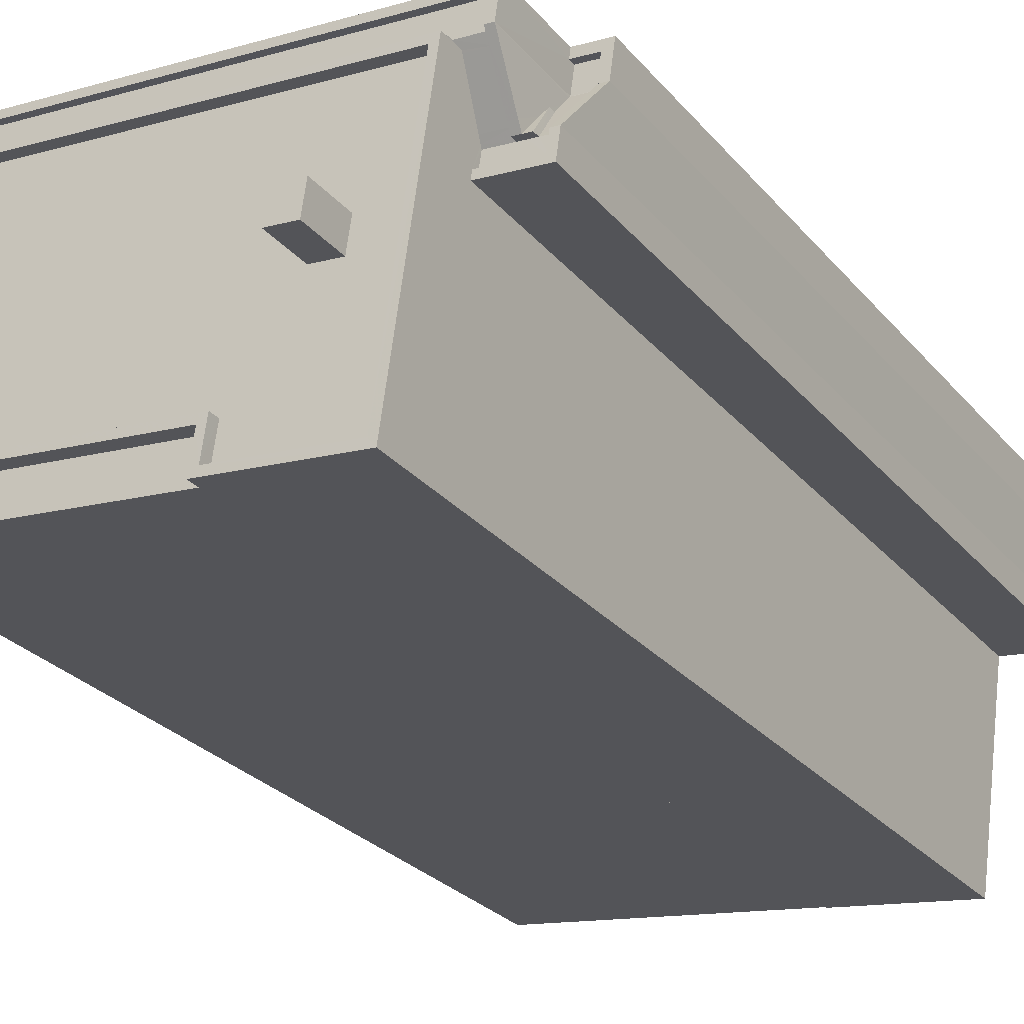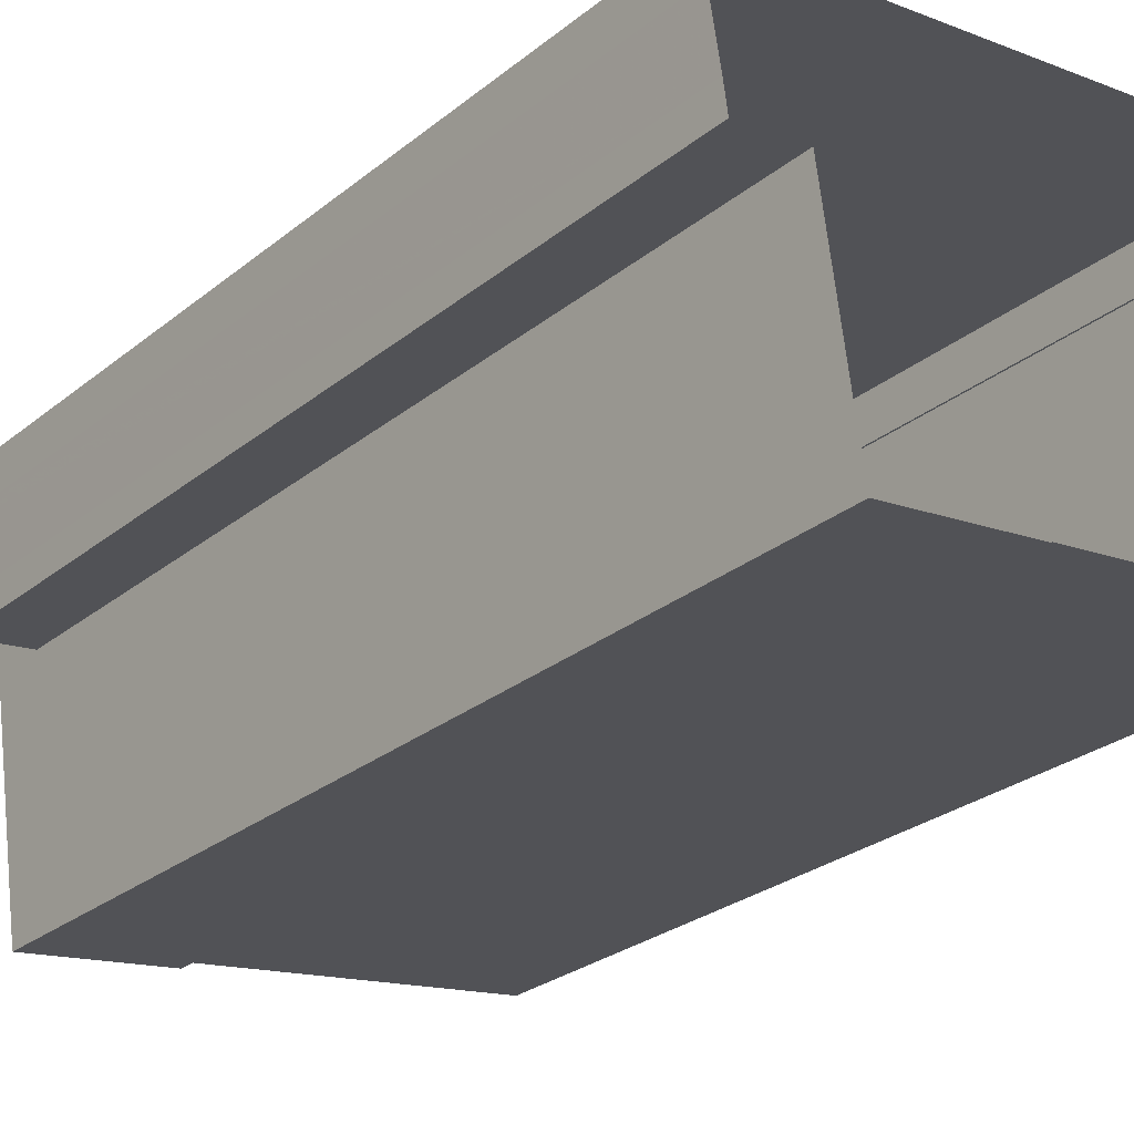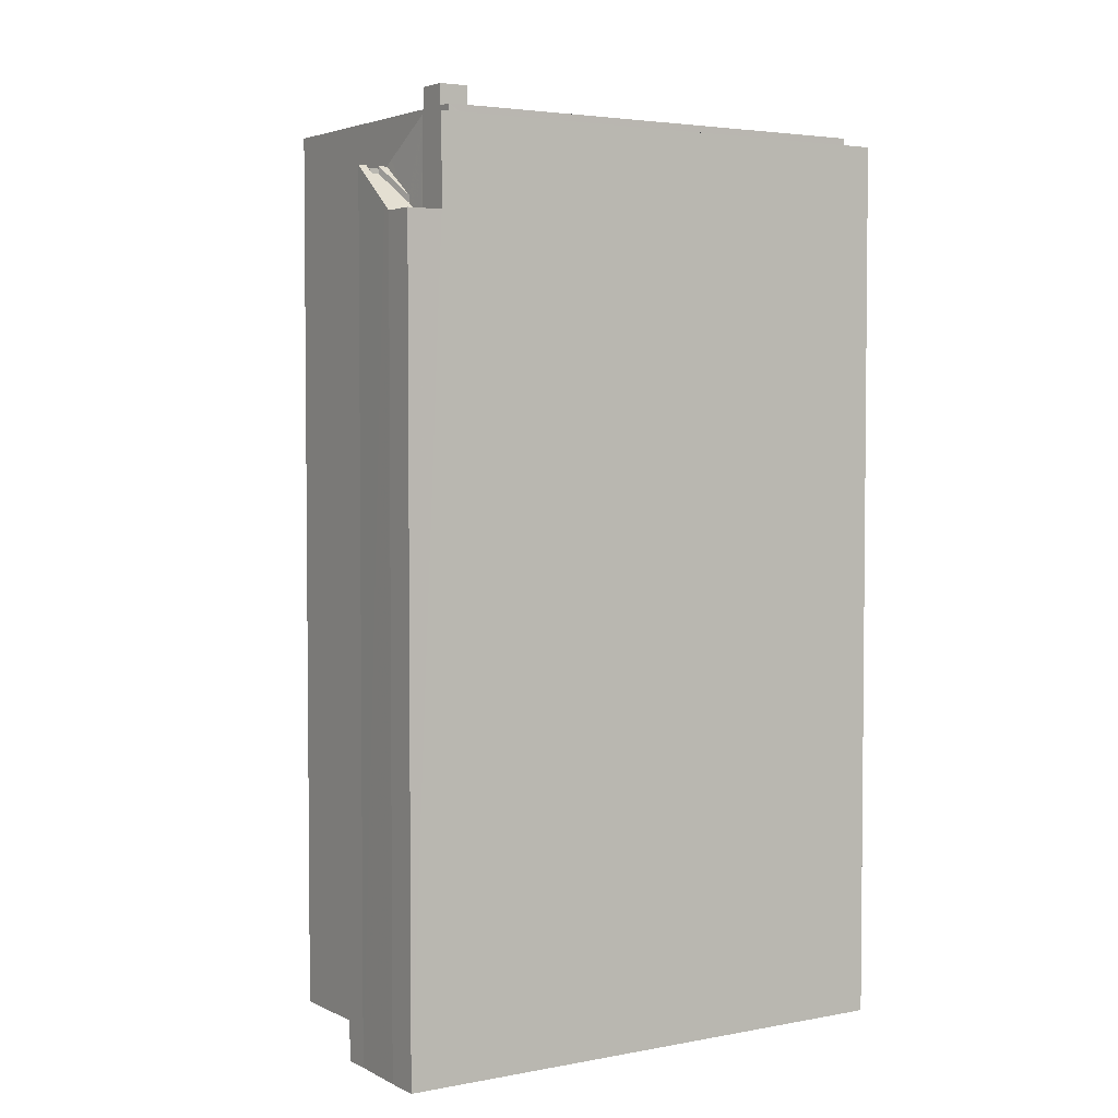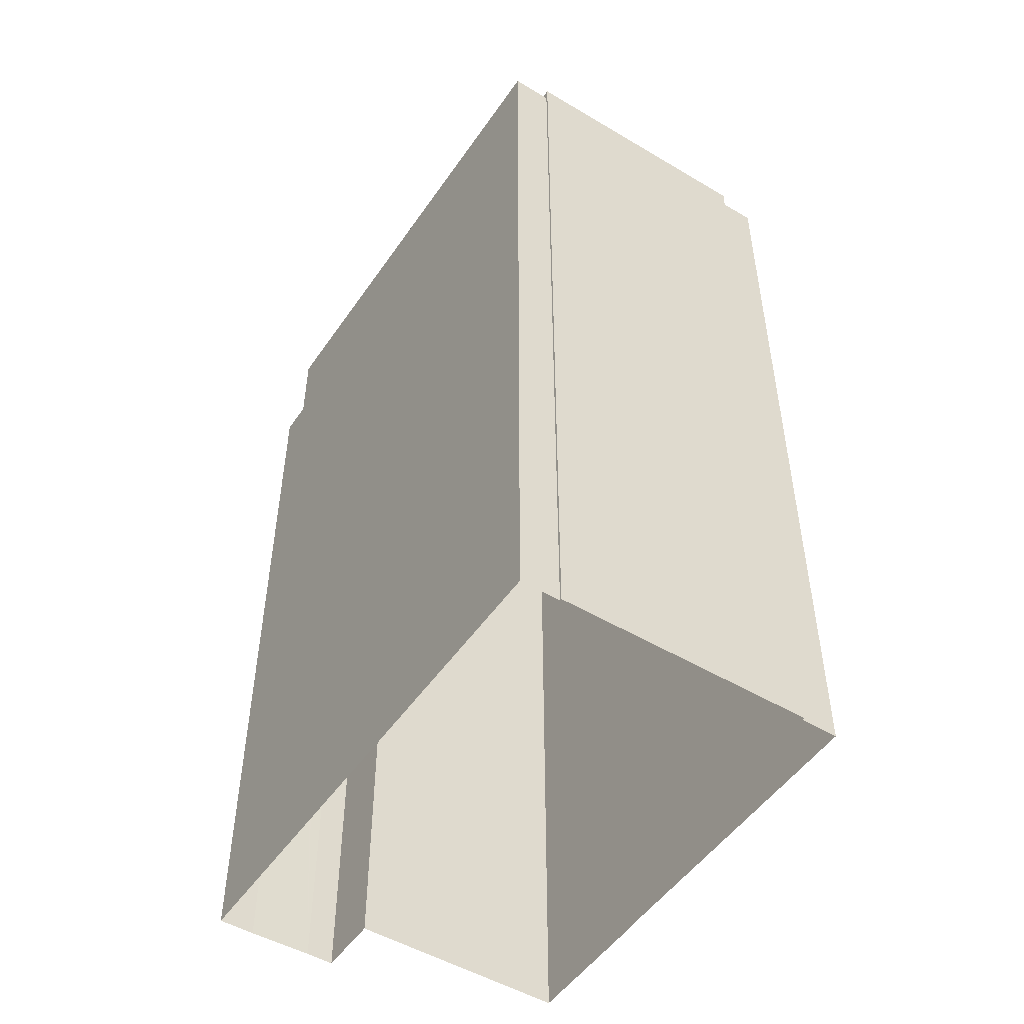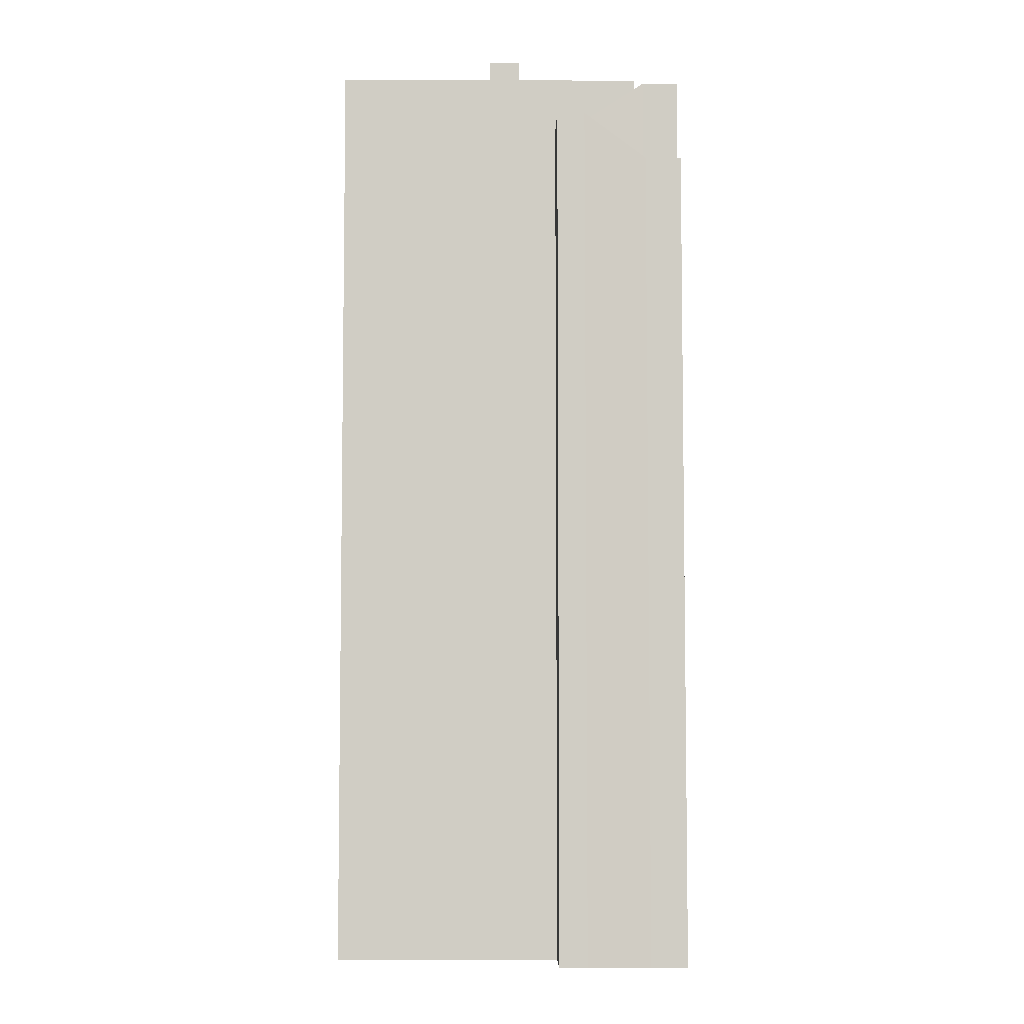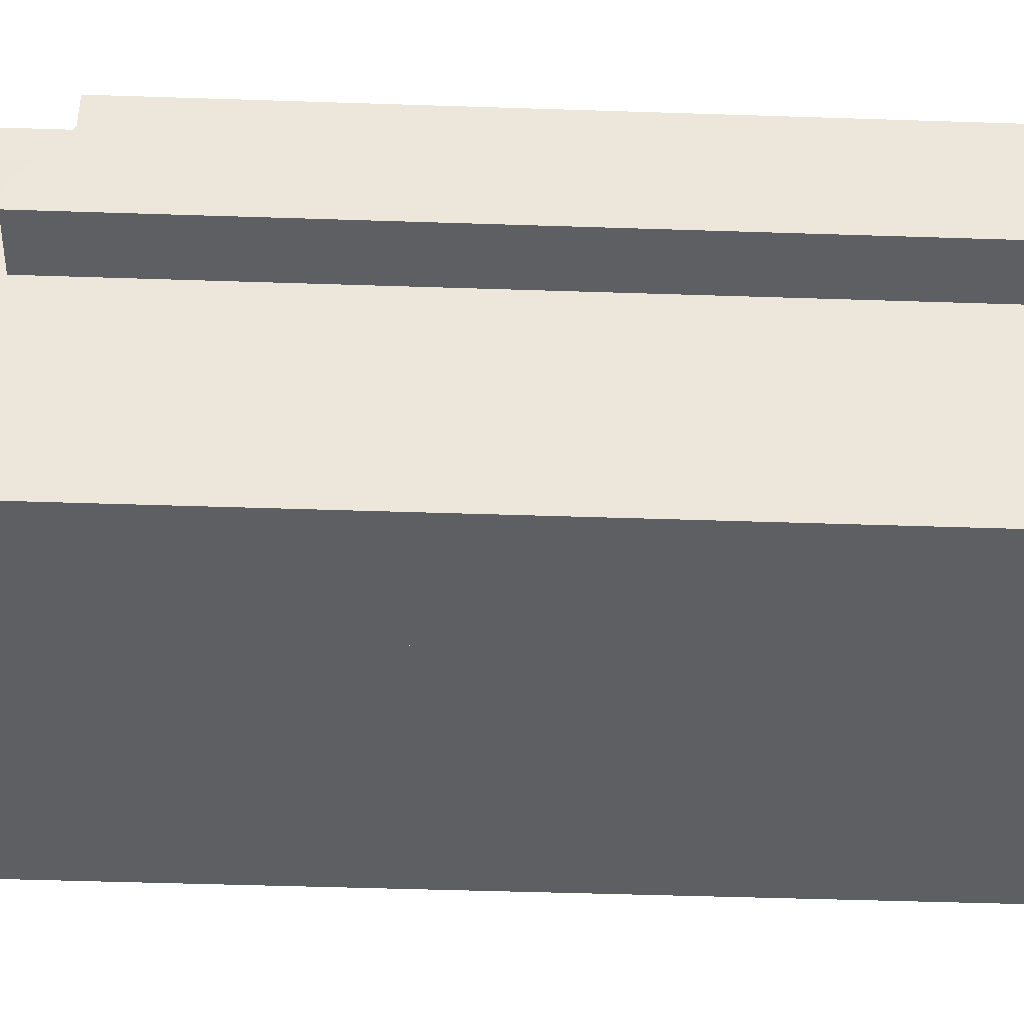
<metadata>
{"format":"obj","ext":"obj","renderer":"f3d","projection":"perspective","resolution":1024,"background":"white","views":[{"elev":-28.3,"azim":32.0,"up":"+Y"},{"elev":-27.3,"azim":140.7,"up":"+Y"},{"elev":3.5,"azim":139.2,"up":"+Z"},{"elev":-50.4,"azim":-131.3,"up":"+Z"},{"elev":-6.0,"azim":81.3,"up":"+Z"},{"elev":-49.0,"azim":87.9,"up":"+Y"}]}
</metadata>
<code>
v 1.269e+04 -1.513e+04 21.14
v 1.268e+04 -1.513e+04 21.14
v 1.268e+04 -1.512e+04 21.14
v 1.269e+04 -1.513e+04 21.14
v 1.269e+04 -1.513e+04 21.14
v 1.268e+04 -1.512e+04 21.14
v 1.268e+04 -1.512e+04 21.14
v 1.268e+04 -1.512e+04 21.14
v 1.269e+04 -1.512e+04 21.14
v 1.27e+04 -1.512e+04 21.14
v 1.27e+04 -1.512e+04 21.14
v 1.268e+04 -1.511e+04 21.14
v 1.27e+04 -1.512e+04 21.14
v 1.27e+04 -1.512e+04 21.14
v 1.27e+04 -1.512e+04 49.44
v 1.27e+04 -1.512e+04 49.44
v 1.27e+04 -1.512e+04 49.44
v 1.27e+04 -1.512e+04 49.44
v 1.27e+04 -1.512e+04 49.44
v 1.27e+04 -1.512e+04 49.69
v 1.27e+04 -1.512e+04 49.69
v 1.27e+04 -1.512e+04 49.69
v 1.27e+04 -1.512e+04 49.69
v 1.27e+04 -1.512e+04 49.69
v 1.27e+04 -1.512e+04 49.69
v 1.27e+04 -1.512e+04 49.69
v 1.27e+04 -1.512e+04 49.44
v 1.27e+04 -1.512e+04 49.67
v 1.27e+04 -1.512e+04 49.48
v 1.27e+04 -1.512e+04 49.67
v 1.27e+04 -1.512e+04 50.06
v 1.27e+04 -1.512e+04 50.87
v 1.27e+04 -1.512e+04 50.87
v 1.27e+04 -1.512e+04 49.82
v 1.27e+04 -1.512e+04 51.1
v 1.27e+04 -1.512e+04 51.1
v 1.27e+04 -1.512e+04 51.1
v 1.269e+04 -1.512e+04 51.1
v 1.27e+04 -1.512e+04 51.1
v 1.269e+04 -1.512e+04 51.1
v 1.27e+04 -1.512e+04 51.1
v 1.269e+04 -1.512e+04 51.17
v 1.27e+04 -1.512e+04 51.3
v 1.269e+04 -1.512e+04 51.3
v 1.269e+04 -1.512e+04 51.67
v 1.27e+04 -1.512e+04 52.37
v 1.269e+04 -1.512e+04 52.37
v 1.269e+04 -1.512e+04 52.41
v 1.269e+04 -1.512e+04 52.57
v 1.269e+04 -1.512e+04 52.41
v 1.27e+04 -1.512e+04 52.57
v 1.27e+04 -1.512e+04 51.35
v 1.27e+04 -1.512e+04 51.35
v 1.27e+04 -1.512e+04 51.12
v 1.27e+04 -1.512e+04 50.69
v 1.27e+04 -1.512e+04 50.31
v 1.269e+04 -1.512e+04 52.82
v 1.269e+04 -1.512e+04 52.66
v 1.269e+04 -1.512e+04 52.82
v 1.269e+04 -1.512e+04 52.67
v 1.27e+04 -1.512e+04 49.92
v 1.27e+04 -1.512e+04 49.92
v 1.27e+04 -1.512e+04 51.12
v 1.27e+04 -1.512e+04 51.35
v 1.27e+04 -1.512e+04 51.35
v 1.27e+04 -1.512e+04 52.62
v 1.27e+04 -1.512e+04 51.55
v 1.27e+04 -1.512e+04 51.55
v 1.27e+04 -1.512e+04 51.35
v 1.27e+04 -1.512e+04 51.35
v 1.269e+04 -1.512e+04 51.35
v 1.269e+04 -1.512e+04 51.35
v 1.27e+04 -1.512e+04 52.82
v 1.27e+04 -1.512e+04 52.82
v 1.27e+04 -1.512e+04 51.35
v 1.269e+04 -1.513e+04 53.3
v 1.269e+04 -1.512e+04 53.3
v 1.269e+04 -1.513e+04 53.3
v 1.268e+04 -1.512e+04 53.3
v 1.268e+04 -1.512e+04 53.3
v 1.268e+04 -1.512e+04 53.3
v 1.268e+04 -1.512e+04 53.3
v 1.269e+04 -1.512e+04 53.3
v 1.269e+04 -1.512e+04 52.9
v 1.268e+04 -1.512e+04 52.9
v 1.268e+04 -1.512e+04 52.9
v 1.269e+04 -1.512e+04 52.9
v 1.269e+04 -1.512e+04 52.9
v 1.269e+04 -1.512e+04 52.9
v 1.269e+04 -1.512e+04 52.9
v 1.269e+04 -1.513e+04 52.9
v 1.269e+04 -1.513e+04 52.9
v 1.269e+04 -1.513e+04 52.9
v 1.268e+04 -1.512e+04 52.9
v 1.269e+04 -1.512e+04 52.9
v 1.269e+04 -1.513e+04 53.3
v 1.269e+04 -1.513e+04 53.3
v 1.269e+04 -1.513e+04 53.3
v 1.269e+04 -1.513e+04 53.3
v 1.269e+04 -1.513e+04 52.79
v 1.268e+04 -1.512e+04 52.79
v 1.268e+04 -1.513e+04 52.79
v 1.269e+04 -1.513e+04 52.79
v 1.269e+04 -1.512e+04 54.67
v 1.269e+04 -1.512e+04 54.67
v 1.269e+04 -1.512e+04 54.67
v 1.269e+04 -1.512e+04 54.67
v 1.27e+04 -1.512e+04 52.57
v 1.268e+04 -1.511e+04 52.57
v 1.269e+04 -1.512e+04 52.57
v 1.268e+04 -1.512e+04 52.57
v 1.269e+04 -1.512e+04 52.57
v 1.27e+04 -1.512e+04 52.82
v 1.27e+04 -1.512e+04 52.82
v 1.268e+04 -1.511e+04 52.82
v 1.268e+04 -1.511e+04 52.82
v 1.268e+04 -1.512e+04 52.82
v 1.268e+04 -1.512e+04 52.82
v 1.269e+04 -1.512e+04 52.82
v 1.269e+04 -1.512e+04 52.82
v 1.269e+04 -1.512e+04 52.82
f 1 2 3
f 4 1 5
f 6 7 8
f 6 8 3
f 9 5 1
f 9 10 11
f 9 12 13
f 8 12 9
f 9 14 10
f 14 9 13
f 3 8 1
f 8 9 1
f 15 16 17
f 17 16 18
f 16 19 18
f 20 21 22
f 21 23 22
f 24 20 22
f 25 26 22
f 26 24 22
f 27 18 28
f 28 18 29
f 18 19 29
f 29 30 28
f 31 32 33
f 34 31 33
f 34 33 28
f 30 34 28
f 33 32 35
f 35 32 36
f 37 38 39
f 38 37 40
f 39 35 36
f 37 39 41
f 41 39 36
f 42 37 43
f 42 40 37
f 42 43 44
f 45 44 43
f 46 45 43
f 47 45 46
f 48 49 50
f 47 46 48
f 46 49 48
f 51 49 46
f 52 53 54
f 55 52 54
f 55 54 56
f 57 58 59
f 57 60 58
f 61 26 62
f 61 24 26
f 62 63 61
f 64 63 65
f 64 61 63
f 66 67 68
f 65 69 64
f 64 69 70
f 70 69 71
f 69 72 71
f 73 74 66
f 68 73 66
f 75 52 68
f 67 75 68
f 76 77 78
f 79 80 81
f 77 79 81
f 82 81 80
f 78 77 83
f 81 83 77
f 84 85 86
f 85 84 87
f 88 87 89
f 89 87 84
f 88 90 91
f 92 91 93
f 90 88 89
f 86 93 84
f 94 93 86
f 93 95 84
f 93 90 95
f 91 90 93
f 80 96 82
f 82 96 97
f 76 98 99
f 98 96 99
f 97 96 98
f 78 98 76
f 100 101 102
f 103 100 102
f 104 105 106
f 107 104 106
f 51 108 49
f 108 109 110
f 110 111 112
f 110 109 111
f 49 108 110
f 113 114 73
f 113 115 116
f 73 114 74
f 116 117 118
f 116 115 117
f 114 113 116
f 119 120 57
f 119 121 120
f 25 17 18
f 25 22 17
f 18 26 25
f 18 27 26
f 23 17 22
f 23 15 17
f 13 24 14
f 13 20 24
f 24 10 14
f 61 64 10
f 24 61 10
f 10 70 11
f 10 64 70
f 11 71 9
f 11 70 71
f 29 19 16
f 73 29 16
f 73 30 29
f 52 55 68
f 55 73 68
f 56 34 30
f 56 31 34
f 55 56 73
f 56 30 73
f 53 41 36
f 53 52 41
f 52 37 41
f 52 75 37
f 58 49 59
f 58 50 49
f 59 49 57
f 57 110 119
f 57 49 110
f 53 36 54
f 32 56 54
f 32 31 56
f 36 32 54
f 65 35 39
f 69 65 39
f 66 74 51
f 46 66 51
f 75 67 43
f 66 46 67
f 75 43 37
f 67 46 43
f 39 72 69
f 39 38 72
f 27 28 26
f 26 28 62
f 62 33 63
f 62 28 33
f 63 33 35
f 65 63 35
f 58 77 48
f 79 77 121
f 79 117 7
f 50 58 48
f 7 117 8
f 111 118 112
f 118 121 112
f 120 58 60
f 117 79 118
f 77 120 121
f 120 77 58
f 118 79 121
f 9 71 5
f 5 71 76
f 76 71 77
f 48 77 47
f 47 77 45
f 45 72 44
f 44 72 42
f 72 40 42
f 72 38 40
f 77 71 72
f 45 77 72
f 99 4 5
f 76 99 5
f 96 103 99
f 99 103 4
f 96 100 103
f 4 103 1
f 100 96 101
f 3 101 6
f 6 101 80
f 101 96 80
f 7 80 79
f 7 6 80
f 85 81 86
f 86 82 94
f 86 81 82
f 83 85 87
f 83 81 85
f 91 78 88
f 88 83 87
f 88 78 83
f 98 91 92
f 98 78 91
f 98 92 93
f 97 98 93
f 97 93 94
f 82 97 94
f 1 102 2
f 1 103 102
f 3 2 102
f 101 3 102
f 89 106 105
f 90 89 105
f 104 90 105
f 104 95 90
f 84 95 104
f 107 84 104
f 89 84 107
f 106 89 107
f 115 113 21
f 115 21 12
f 21 13 12
f 21 20 13
f 117 115 12
f 8 117 12
f 16 15 23
f 16 23 73
f 23 113 73
f 23 21 113
f 60 57 120
f 118 109 116
f 118 111 109
f 116 109 108
f 114 116 108
f 114 108 51
f 74 114 51
f 121 119 110
f 112 121 110

</code>
